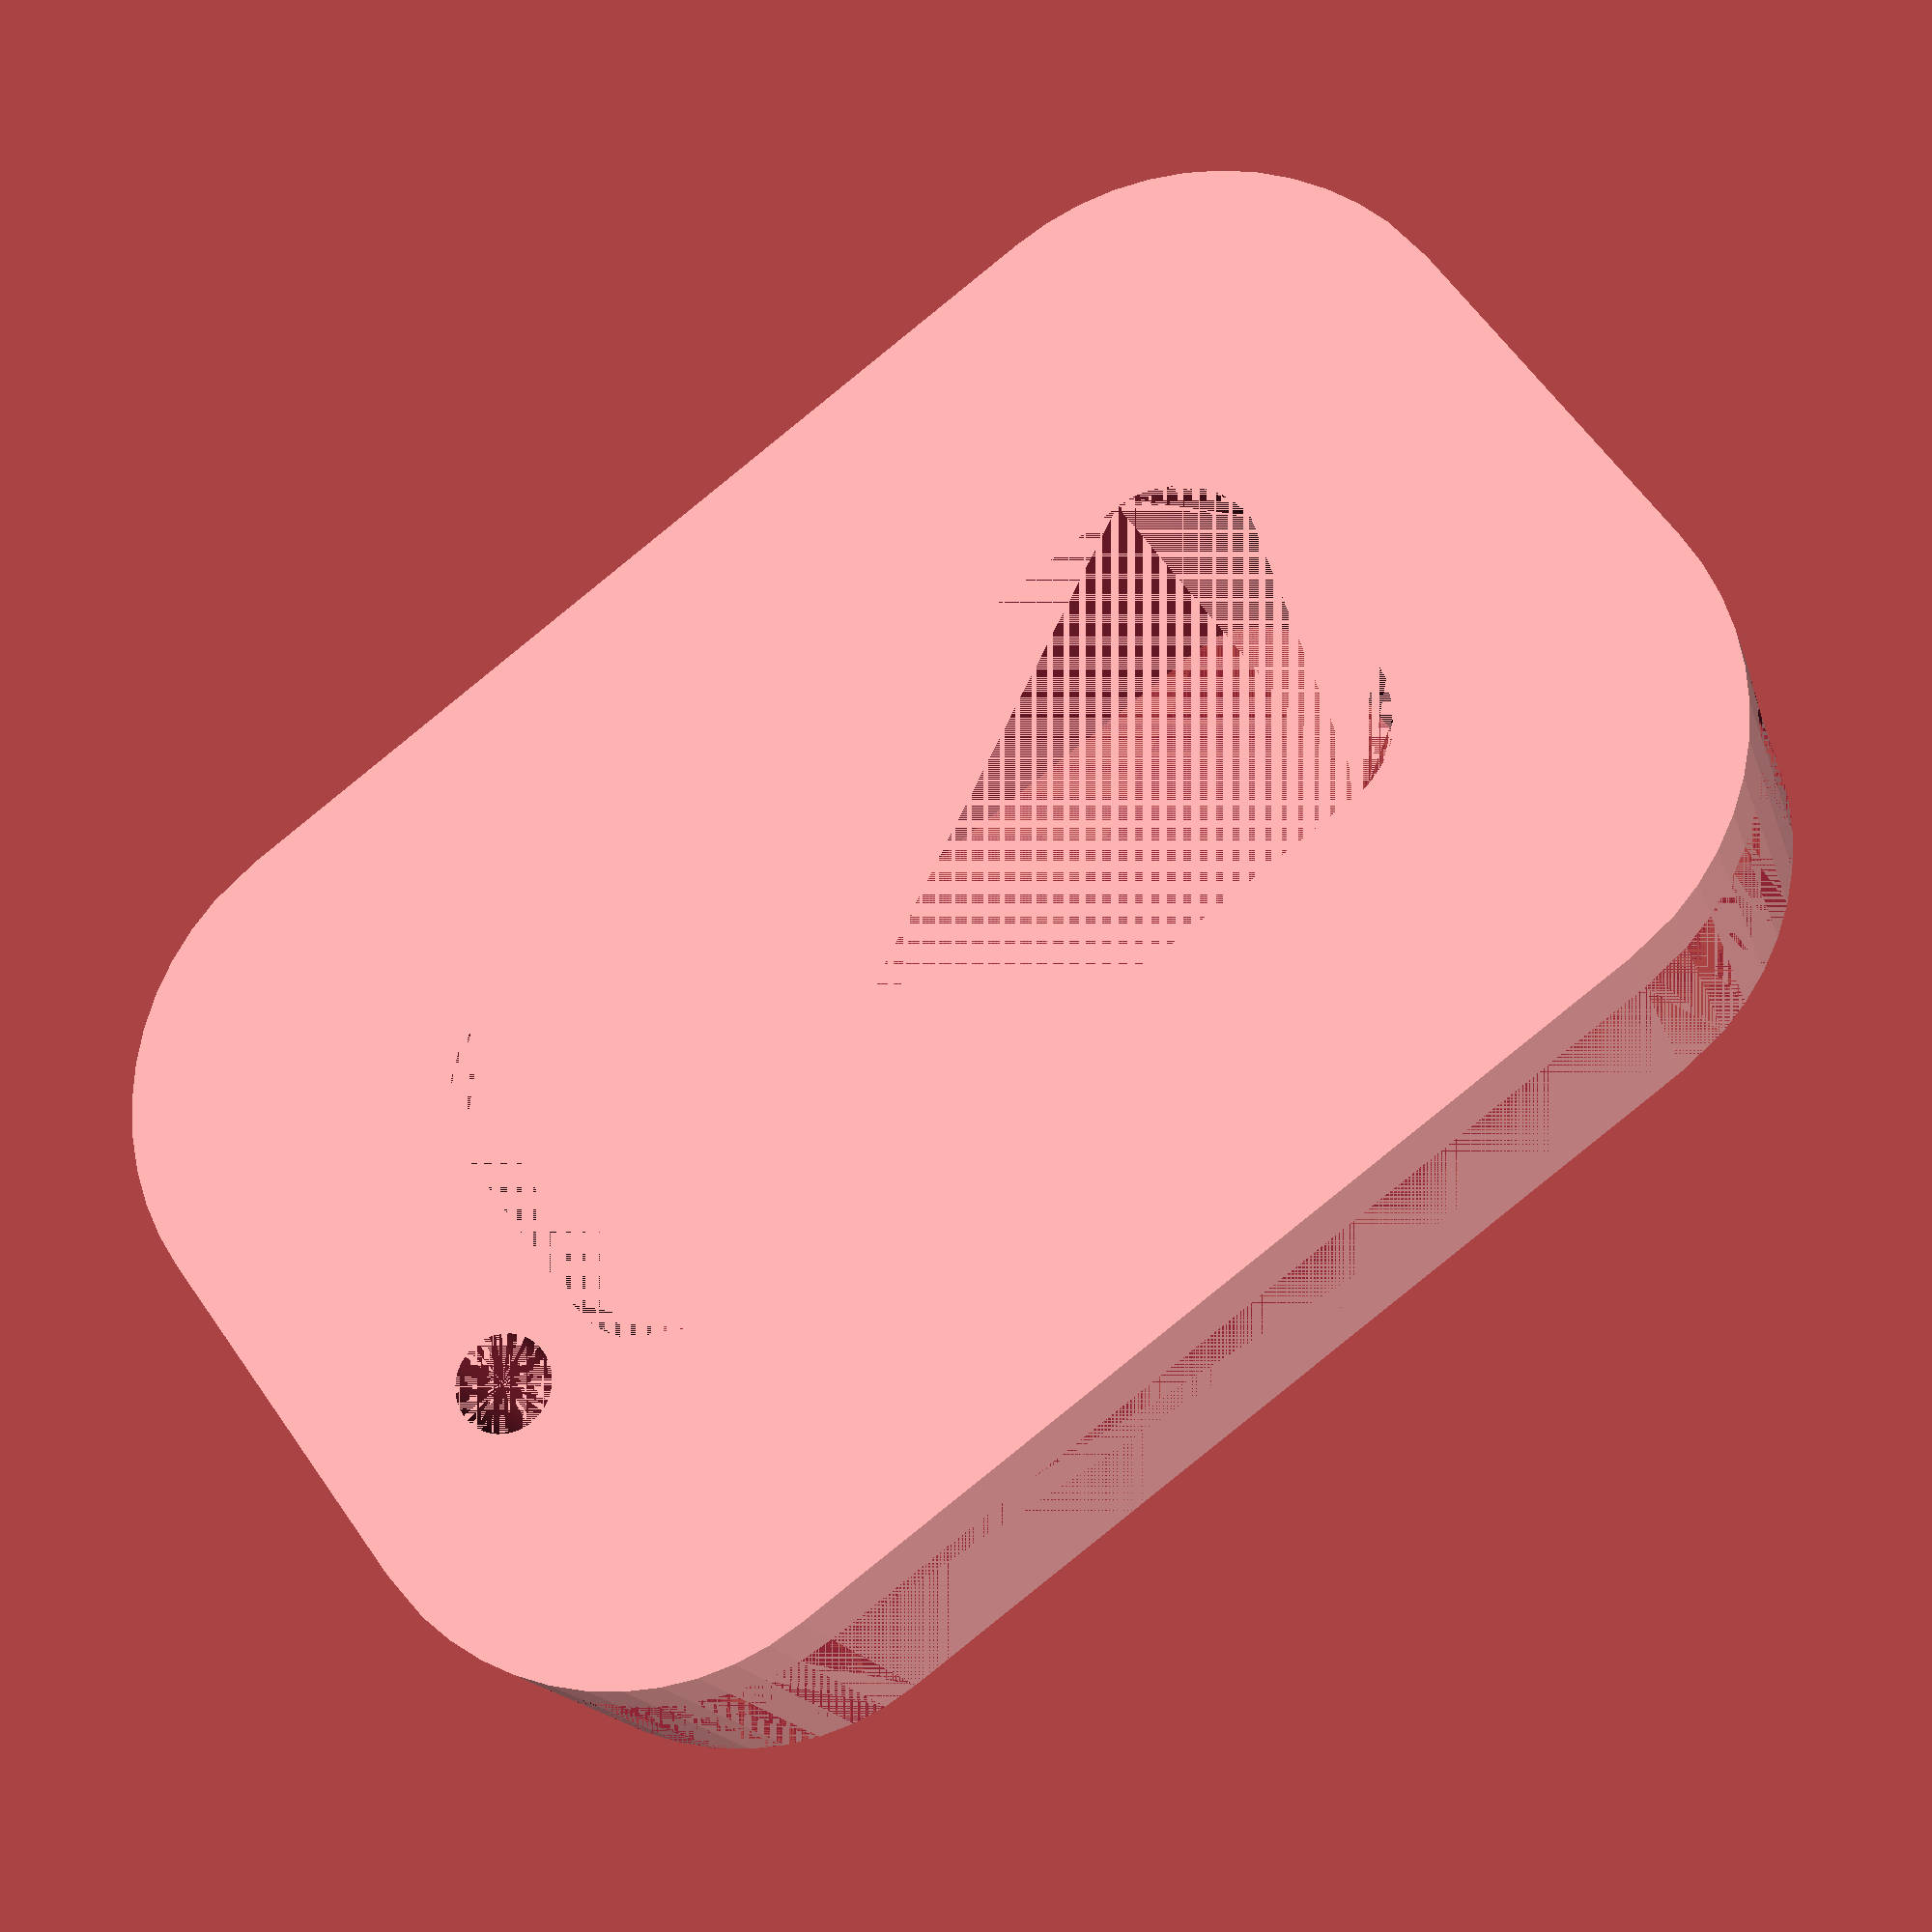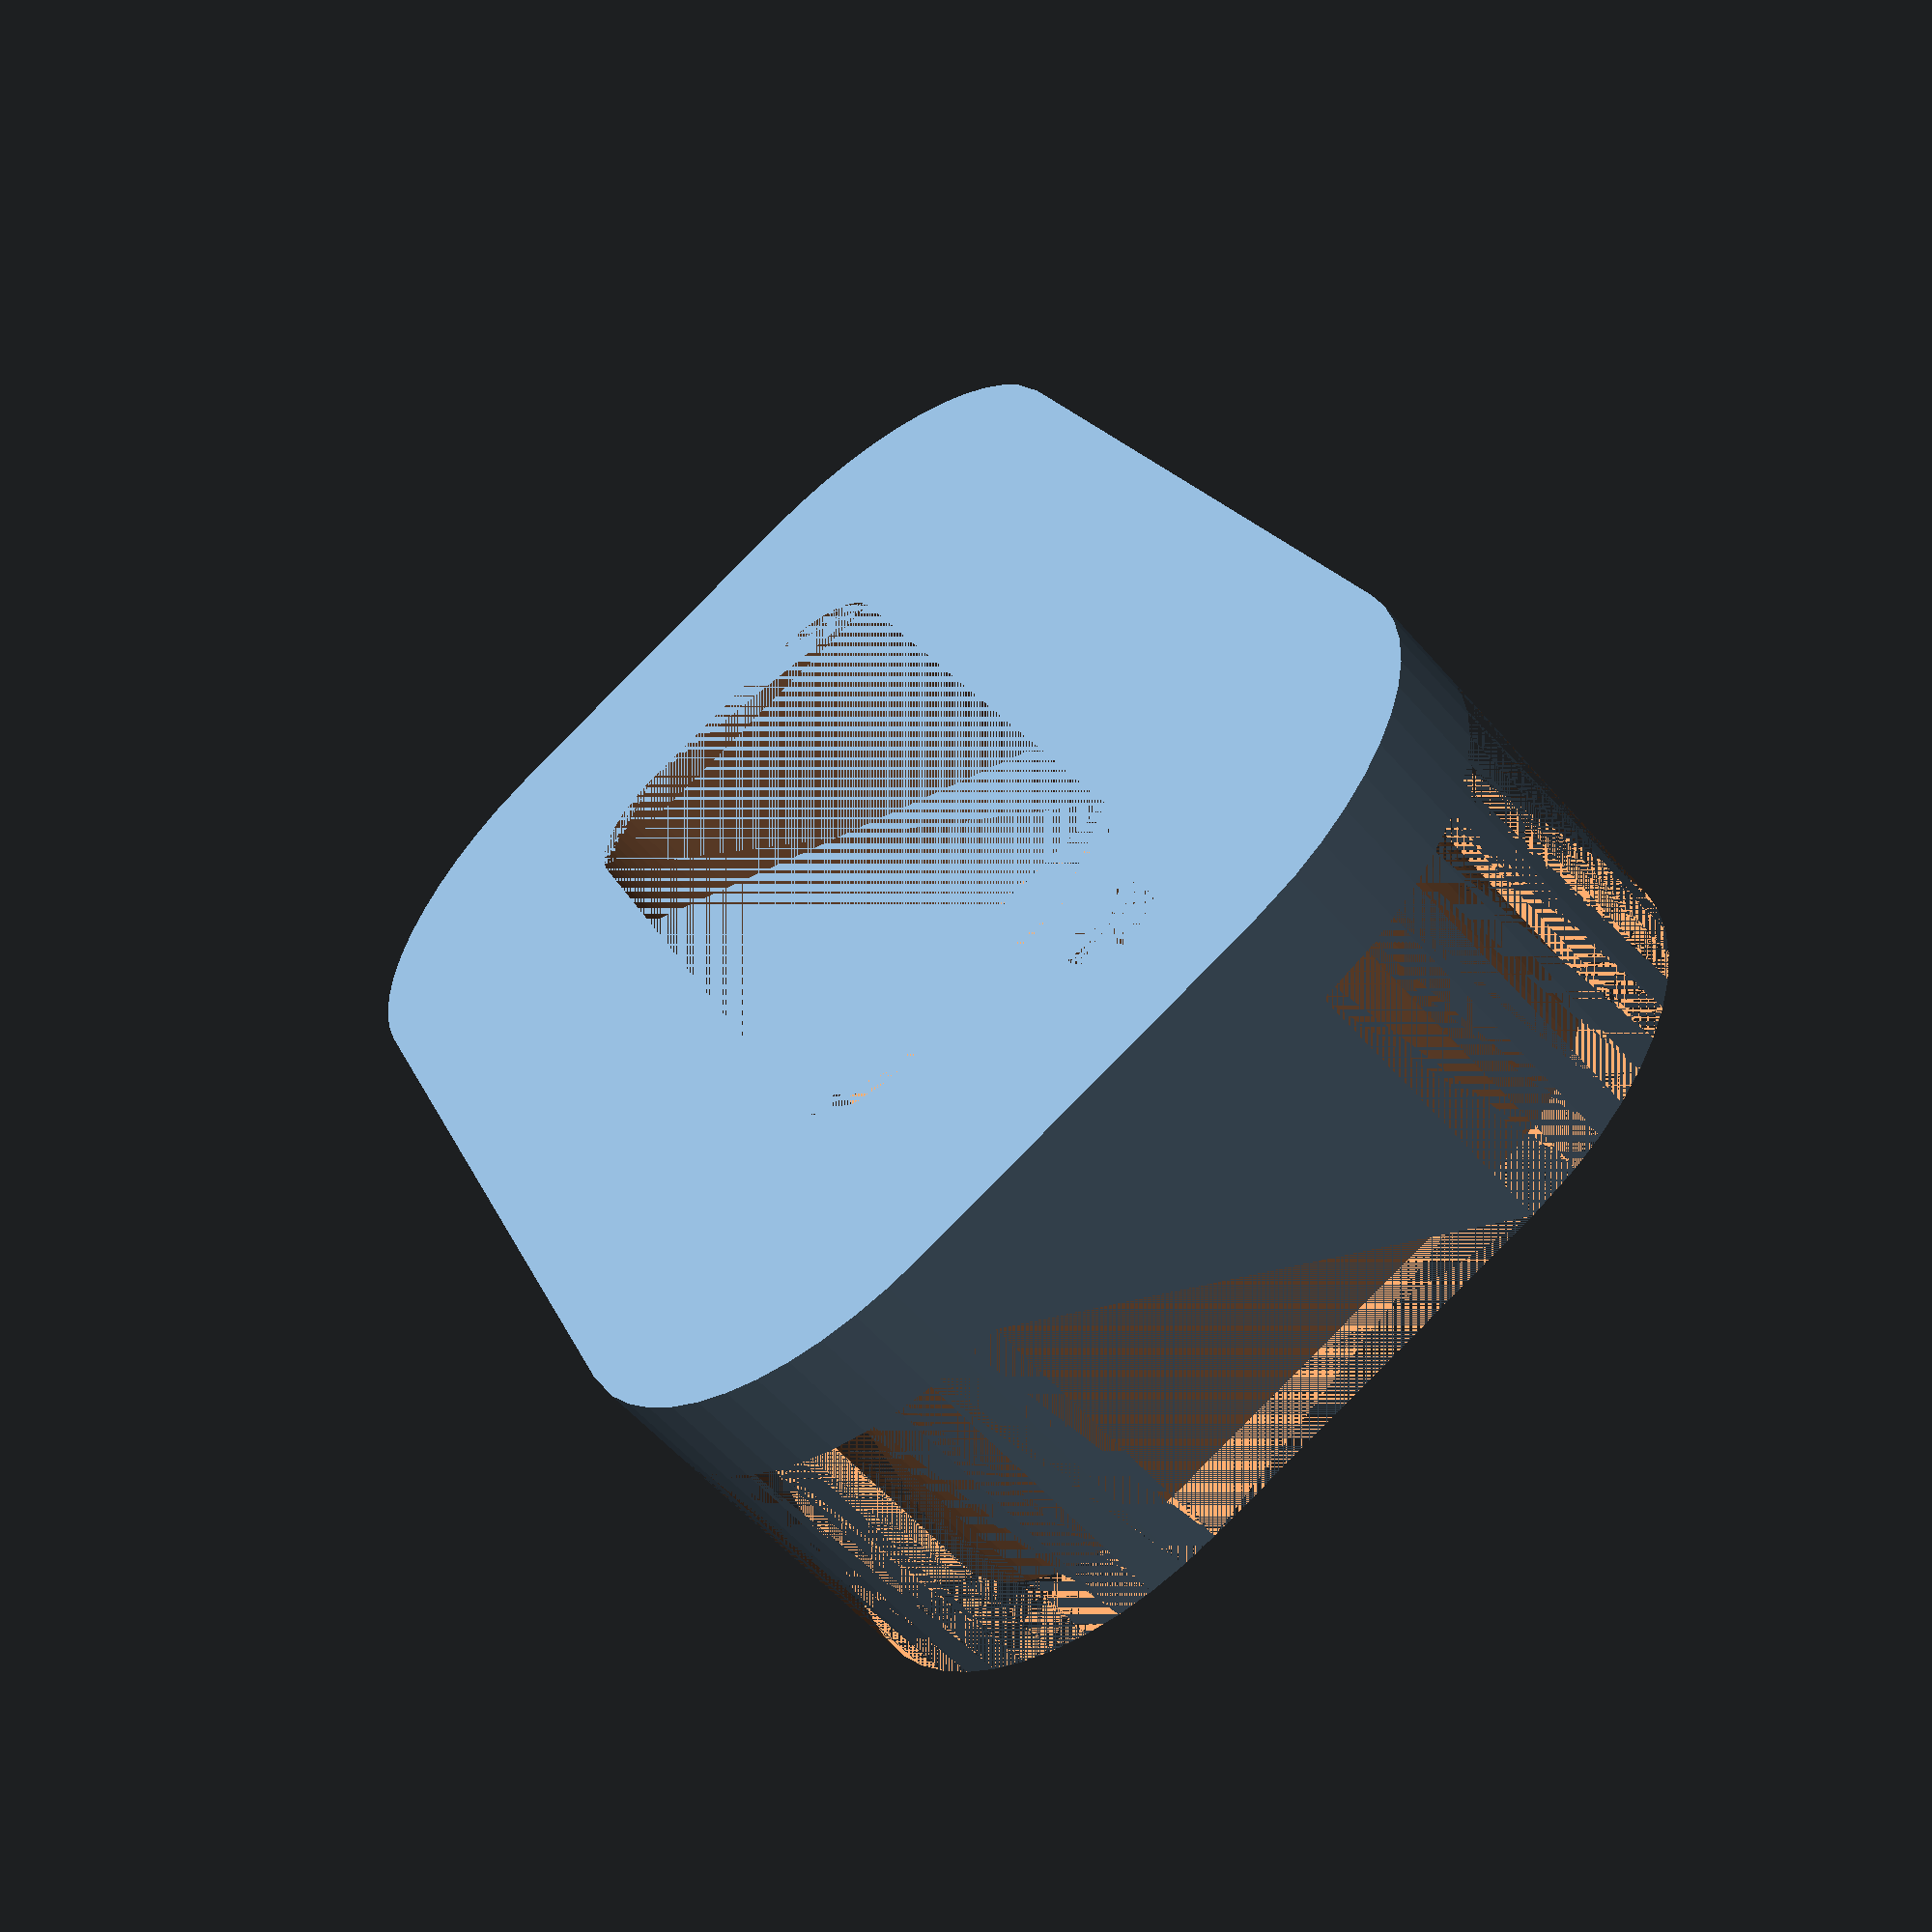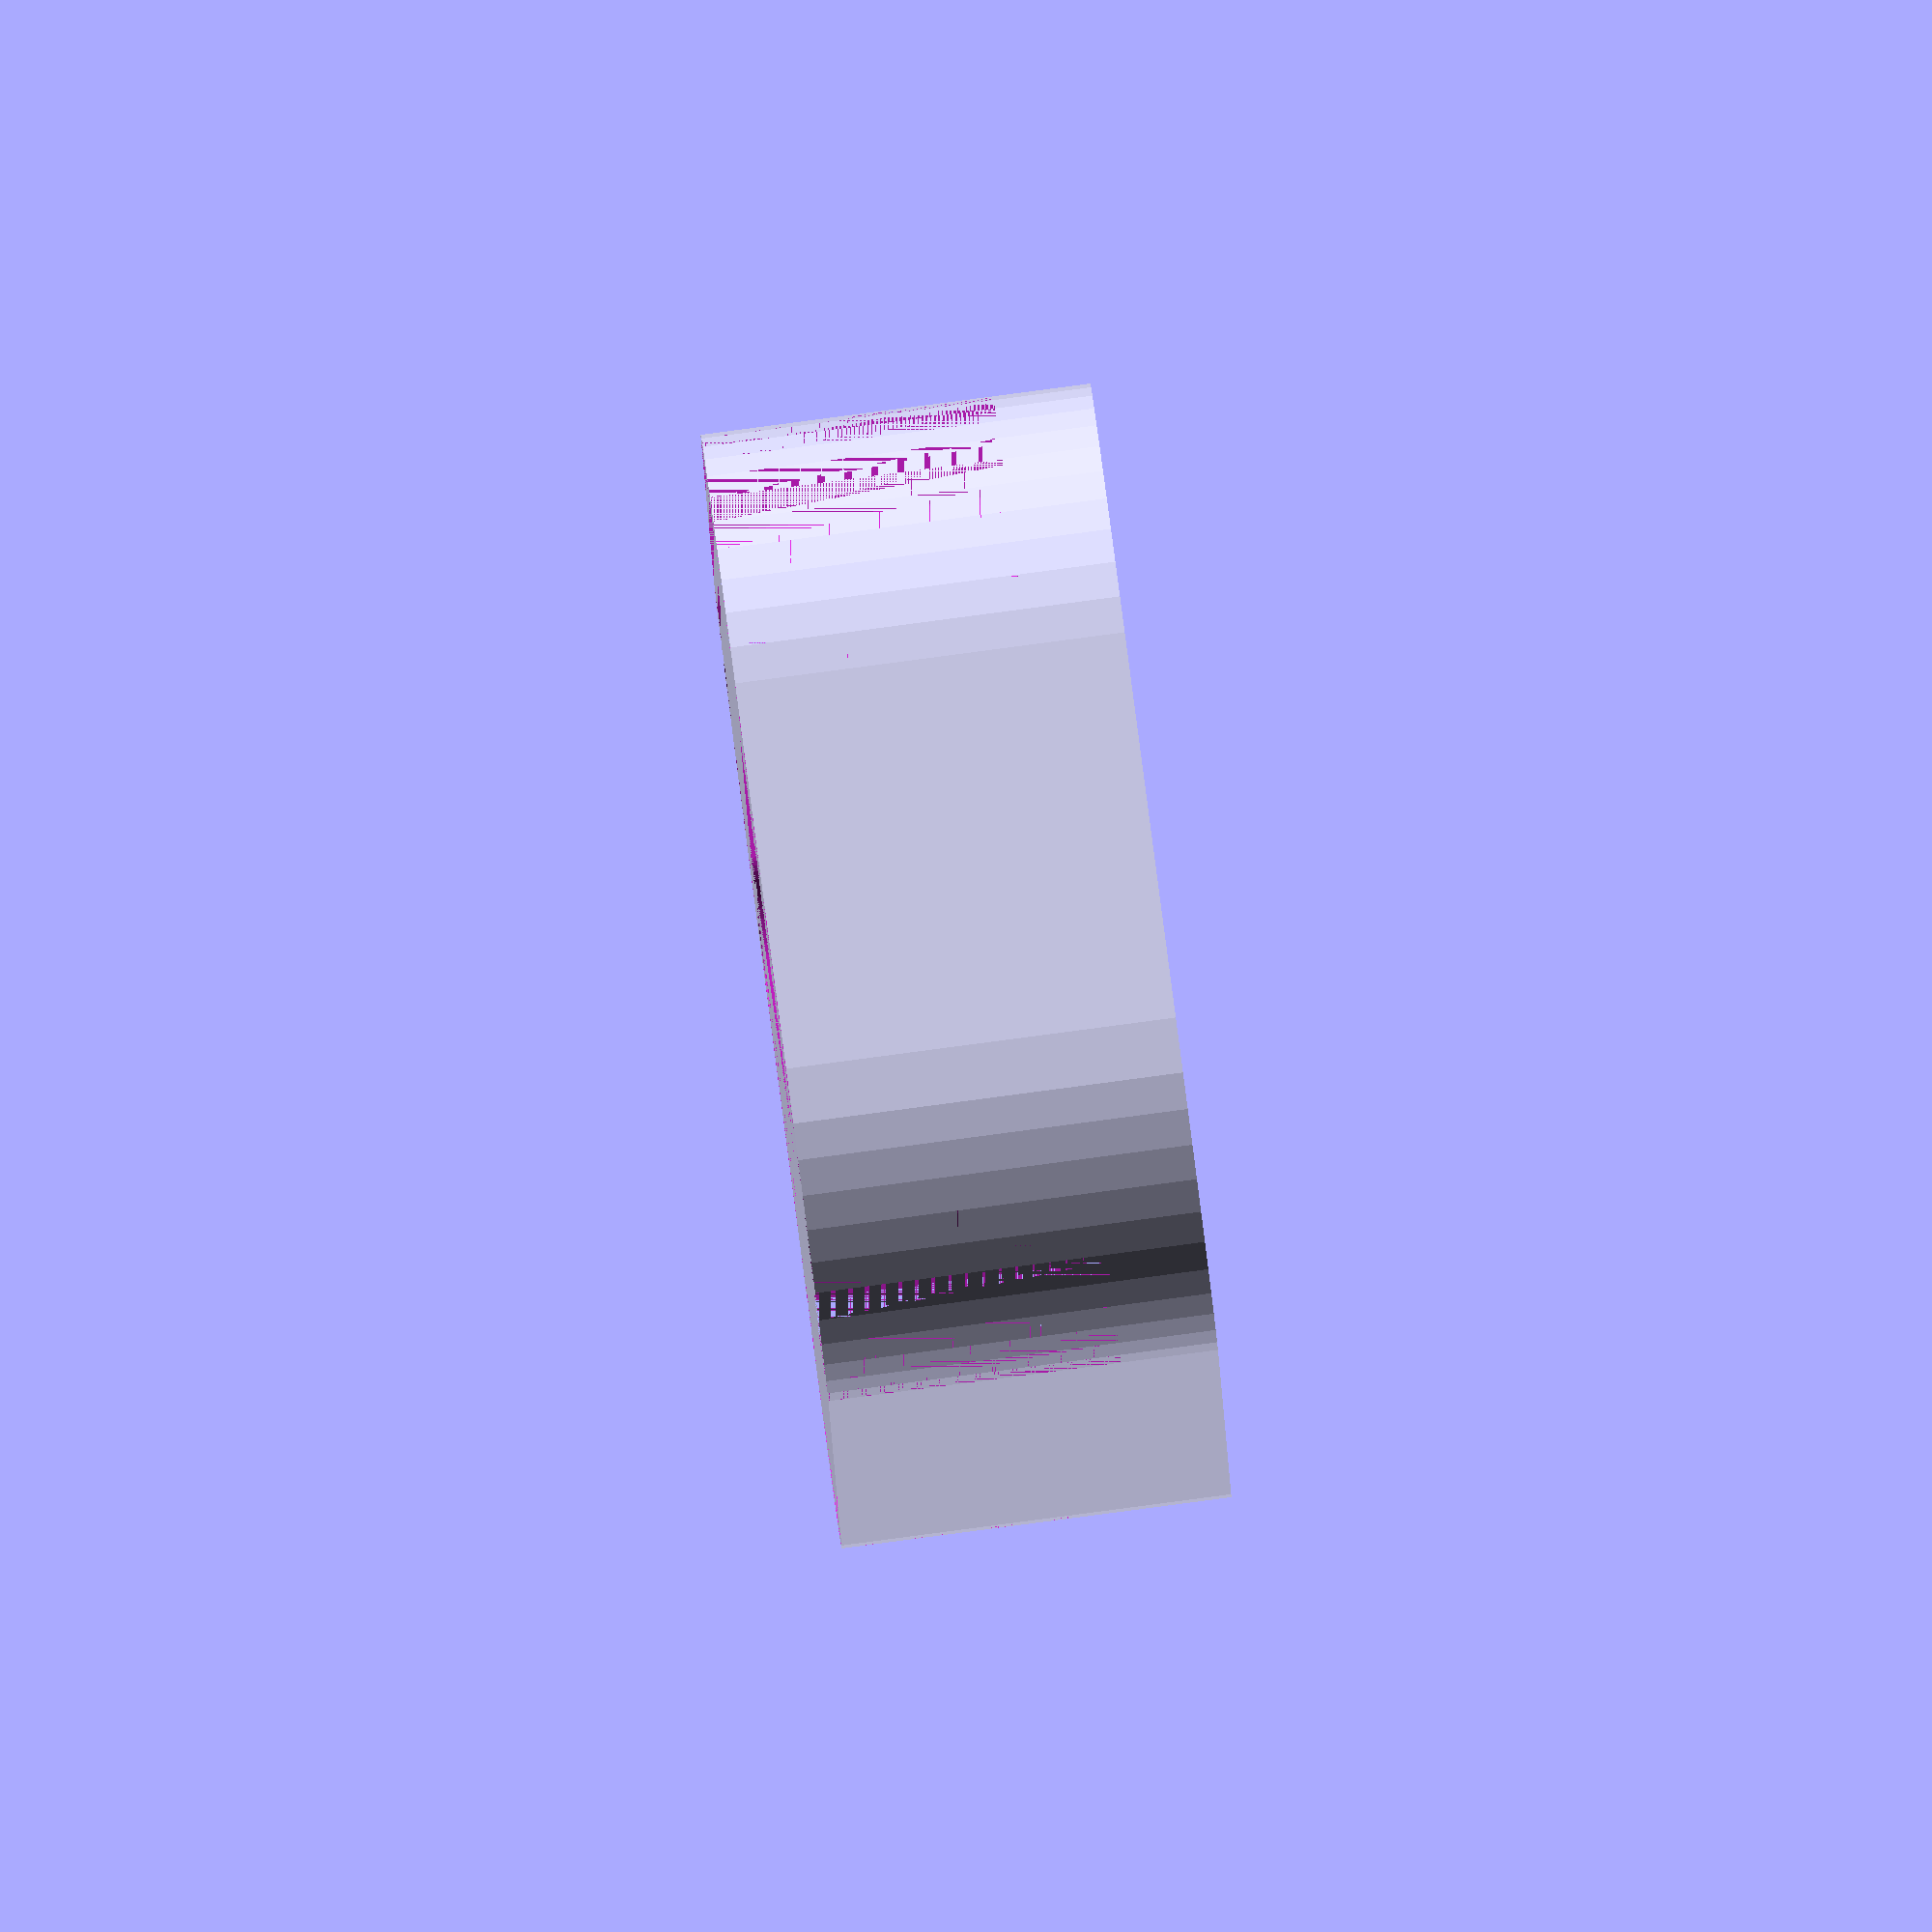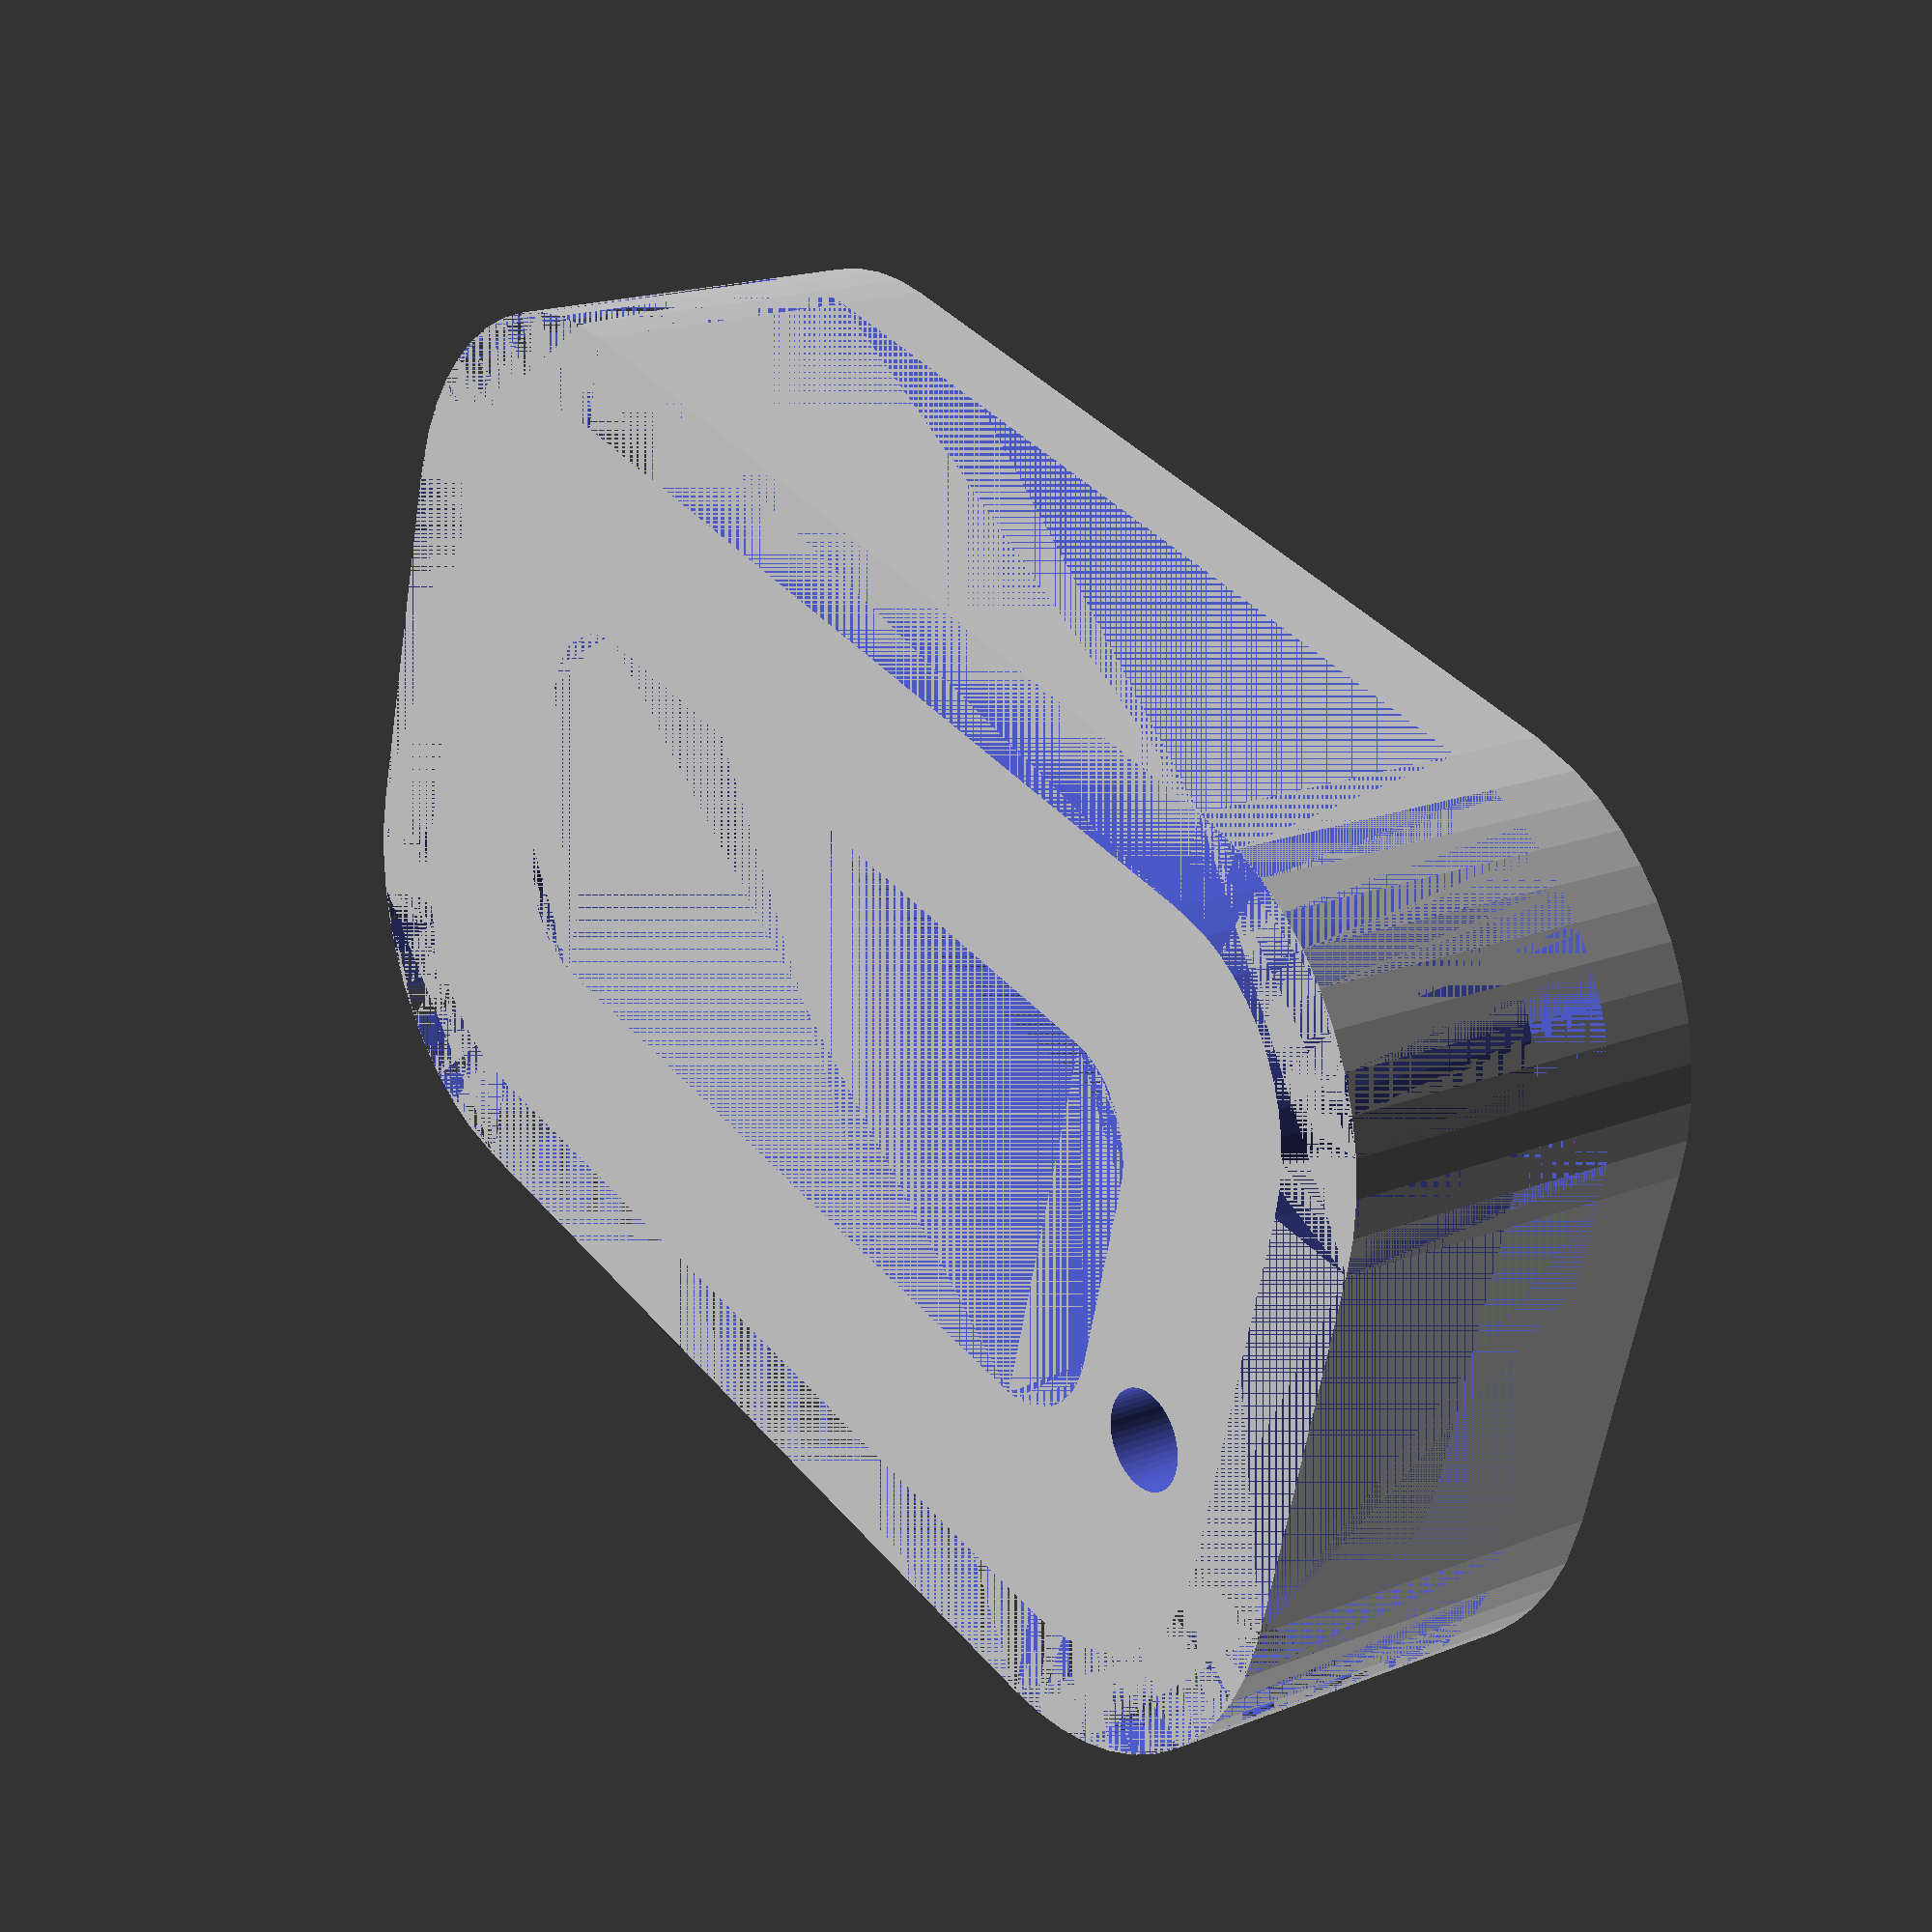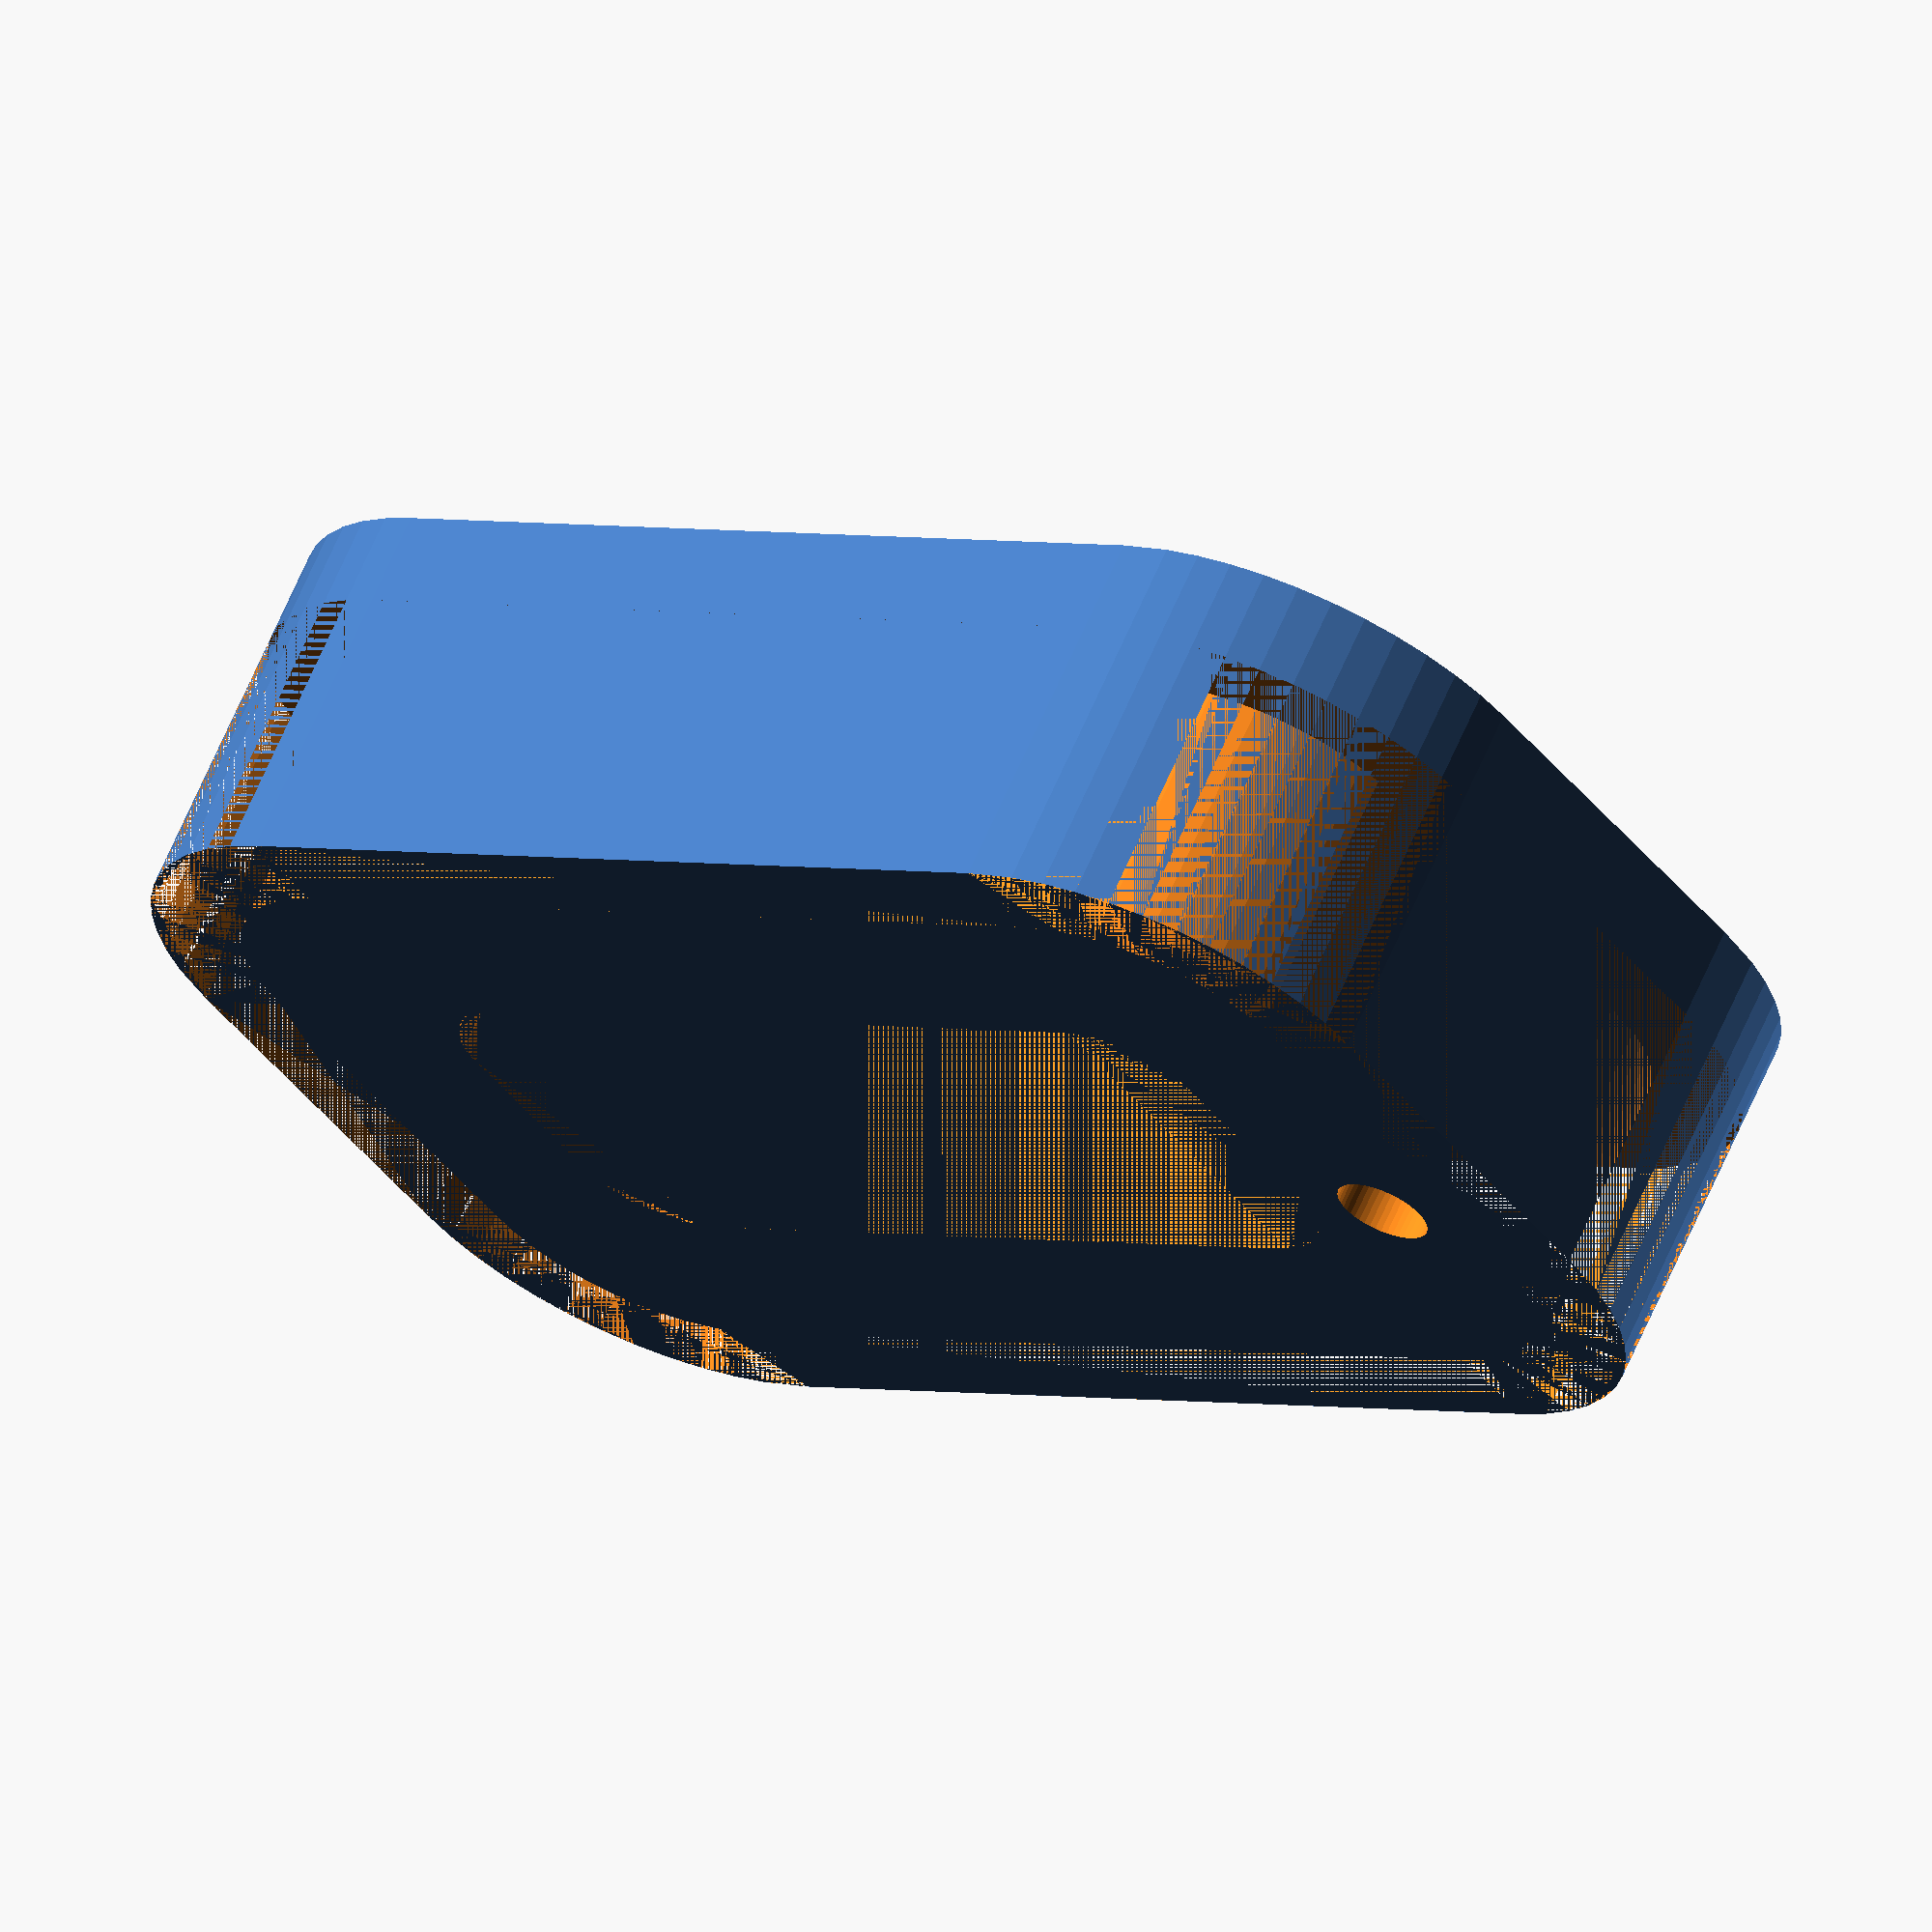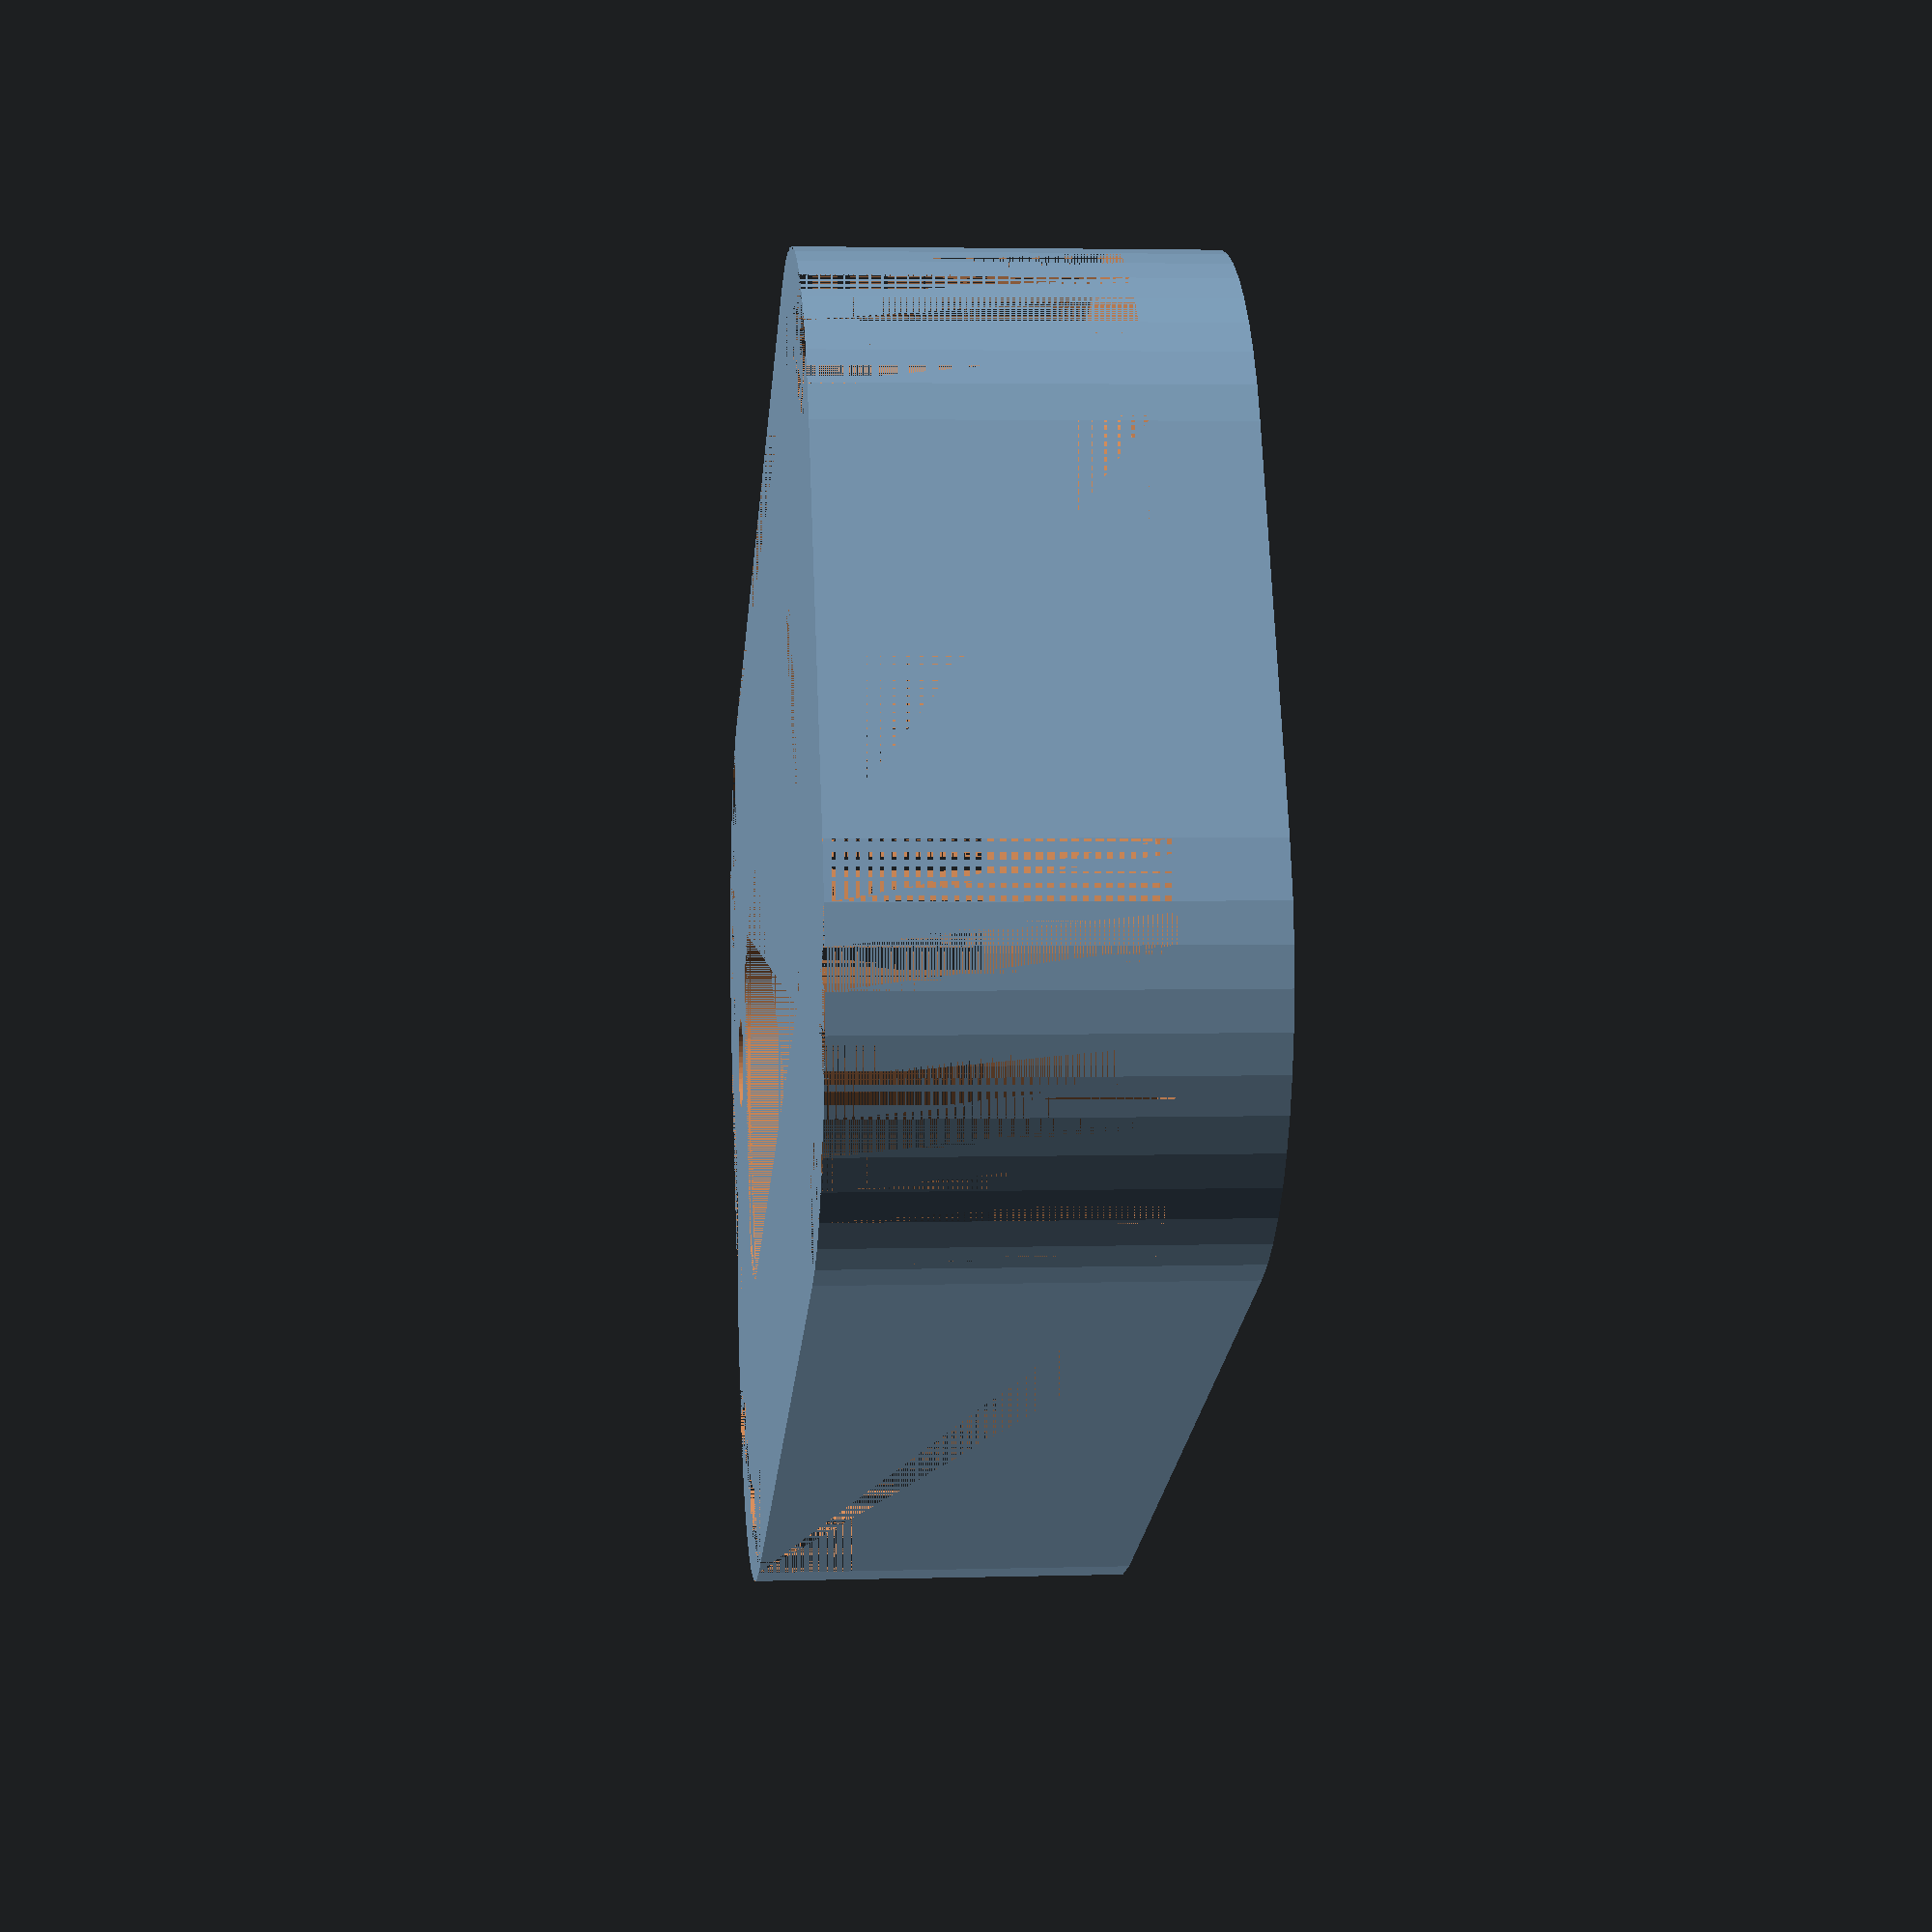
<openscad>
// Set resolution for circles and arcs
$fn = 50;

// Base 2D rectangle used for the main shape before rounding.
// When offset with a 15mm radius, it will produce a rounded rectangle with overall dimensions 80 x 50.
module base_rect() {
    // Place a 50mm x 20mm rectangle at (15,15) so that after a 15mm offset,
    // the rounded rectangle spans from (0,0) to (80,50).
    translate([15,15])
        square([50,20], center = false);
}

// Main 2D outline: a rounded rectangle (with a constant 15mm fillet on vertical edges)
module main_outline_2d() {
    offset(r=15, join_type="round")
        base_rect();
}

// Groove profile: the peripheral "ring" formed by the region between the main outline
// and an inner profile offset 5mm toward the center.
module groove_profile_2d() {
    difference() {
        // Outer boundary is the full main outline.
        main_outline_2d();
        // Inner boundary: contract the main outline by 5mm.
        offset(delta = -5, join_type = "round")
            main_outline_2d();
    }
}

// Slot profile: a rounded rectangle of size 50x20 with 5mm filleted corners.
// Constructed by taking a rectangle of size (50 - 2*5) x (20 - 2*5) = 40 x 10 (centered)
// and using a Minkowski sum with a circle of radius 5.
module slot_profile_2d() {
    minkowski() {
        square([40,10], center=true);
        circle(r=5);
    }
}

// Final model
// Start with the main body, then subtract the groove cut, a through hole, and the slot.
difference() {
    // Main body: extrude the rounded rectangle to 20mm in the Z direction.
    linear_extrude(height = 20)
        main_outline_2d();
    
    // Groove cut: remove a 15mm deep peripheral groove.
    // Positioned so that it removes material from z = 5mm to z = 20mm.
    translate([0,0,5])
        linear_extrude(height = 15)
            groove_profile_2d();
    
    // Through hole: a cylinder (5mm diameter) cut completely through the part.
    // The hole is positioned 10mm from the left edge (i.e. x = 10)
    // and 6mm above the horizontal midline (the midline in Y is at 25mm, so y = 31).
    translate([10,31,0])
        cylinder(d = 5, h = 22, center = false);
        // h = 22 to ensure it fully penetrates the 20mm thick part.
    
    // Rectangular slot: a through slot centered in the XY plane.
    // The slot is 50mm (X) x 20mm (Y) with 5mm filleted corners.
    // Since the part spans 80 x 50, its center is at (40,25).
    translate([40,25,0])
        linear_extrude(height = 20)
            slot_profile_2d();
}
</openscad>
<views>
elev=17.1 azim=216.3 roll=195.0 proj=p view=solid
elev=57.3 azim=292.3 roll=220.4 proj=p view=wireframe
elev=272.6 azim=264.1 roll=82.5 proj=o view=wireframe
elev=161.1 azim=15.2 roll=126.5 proj=p view=solid
elev=114.7 azim=322.2 roll=156.7 proj=o view=solid
elev=176.4 azim=154.8 roll=95.5 proj=p view=wireframe
</views>
